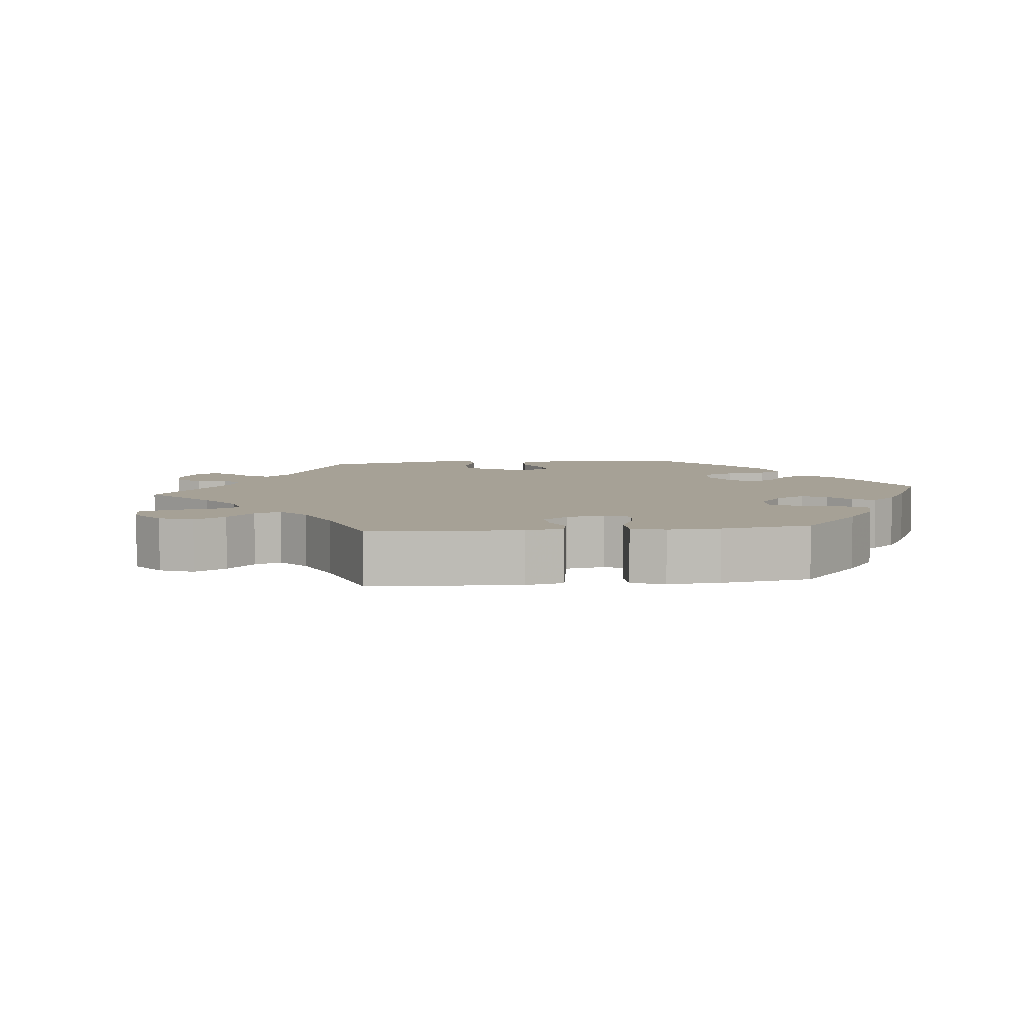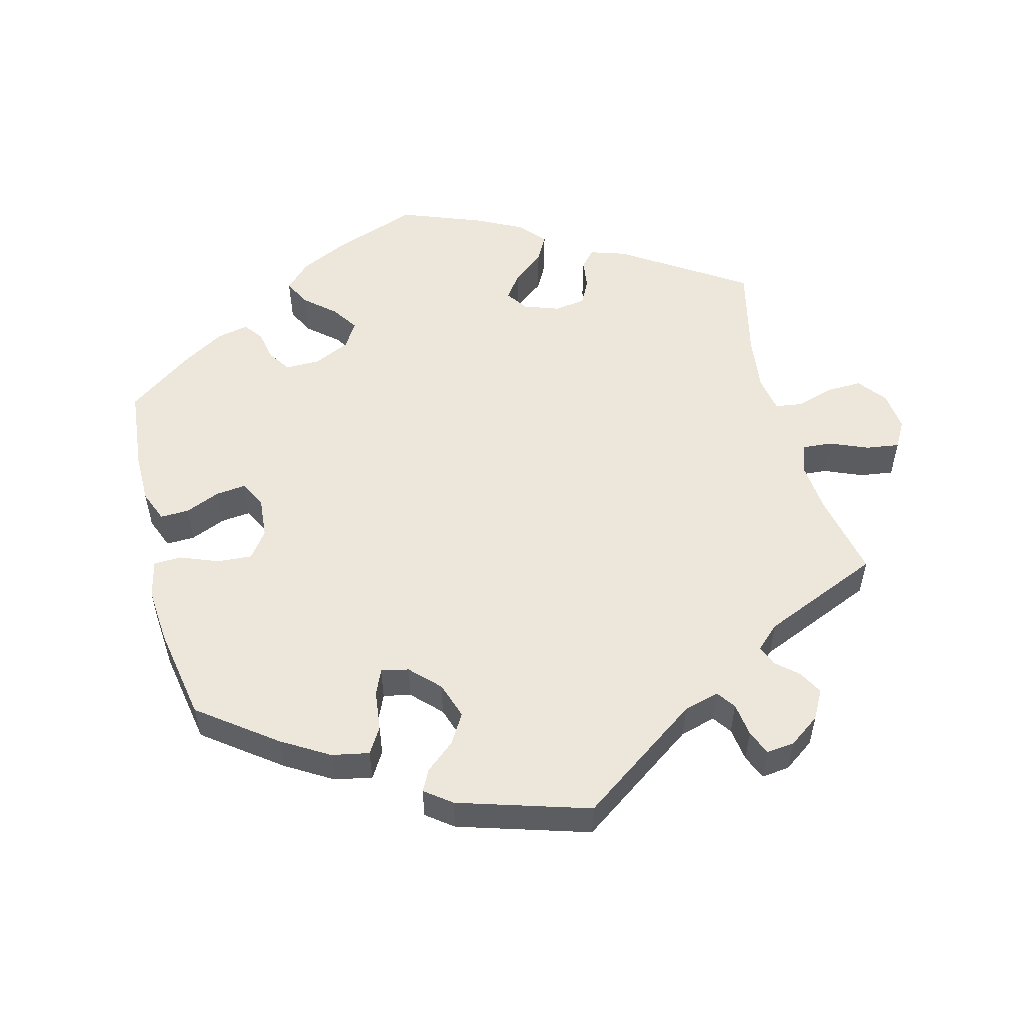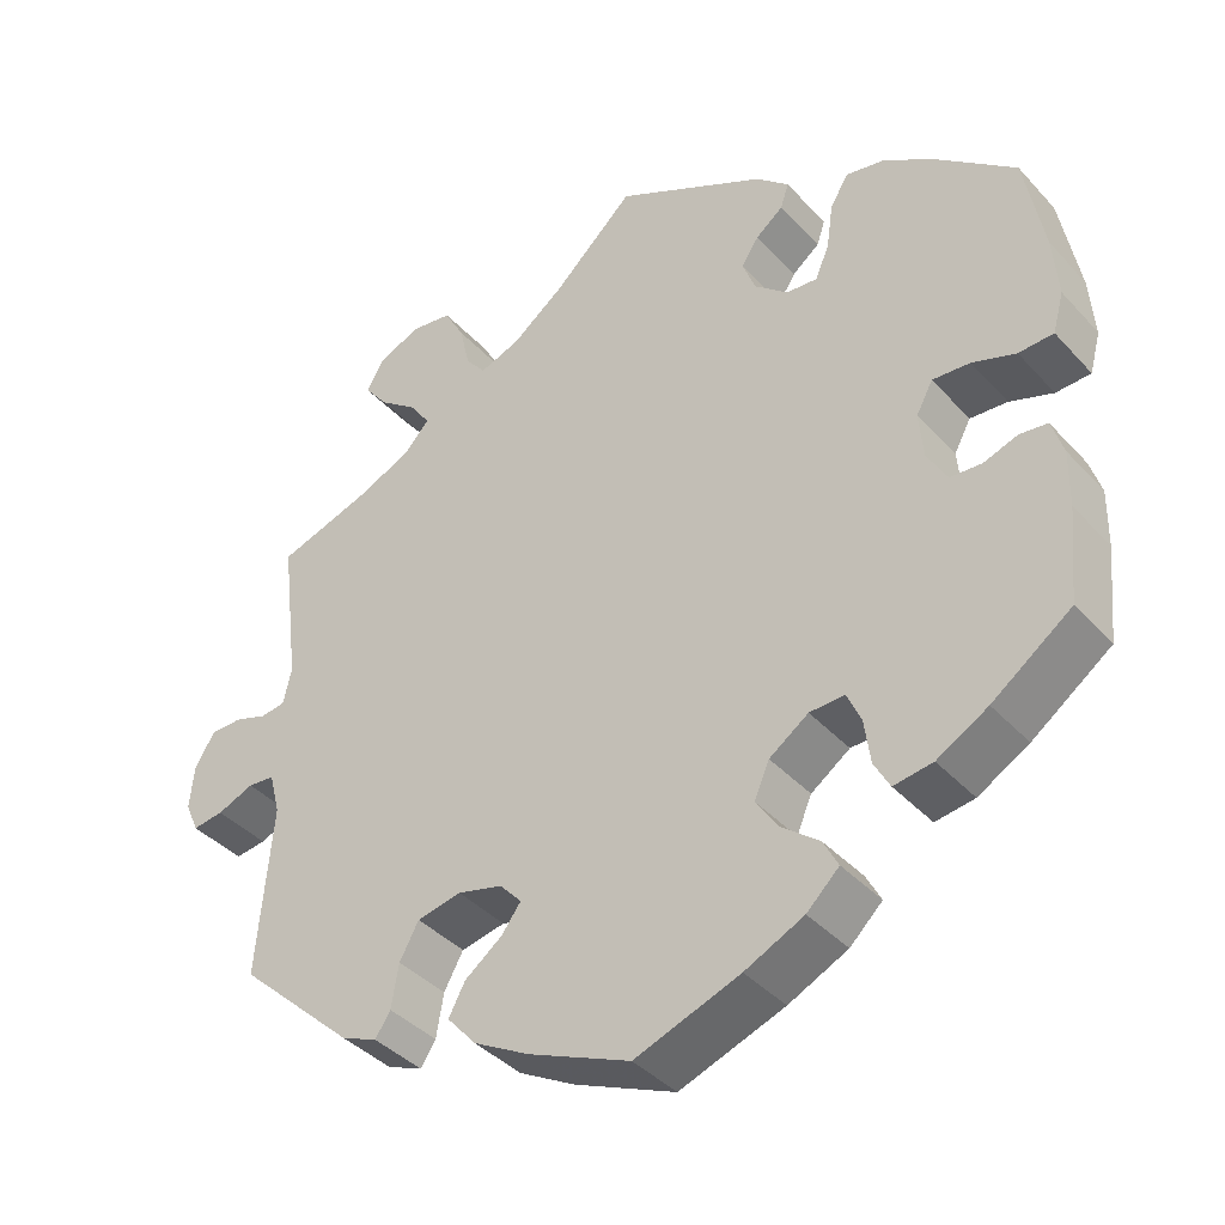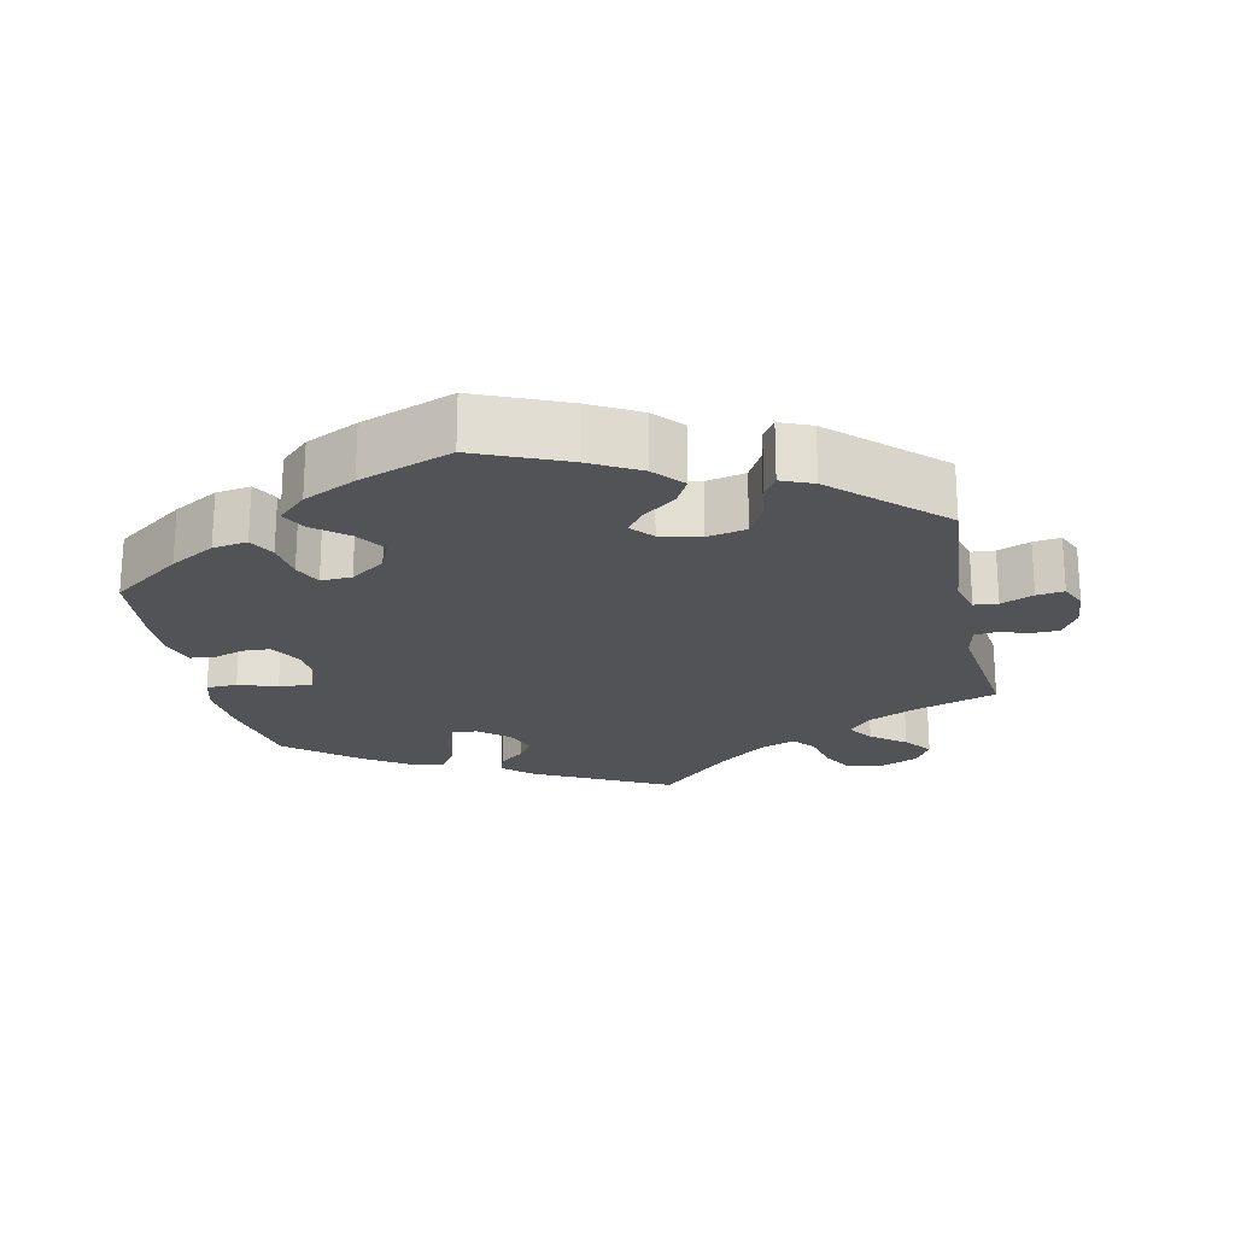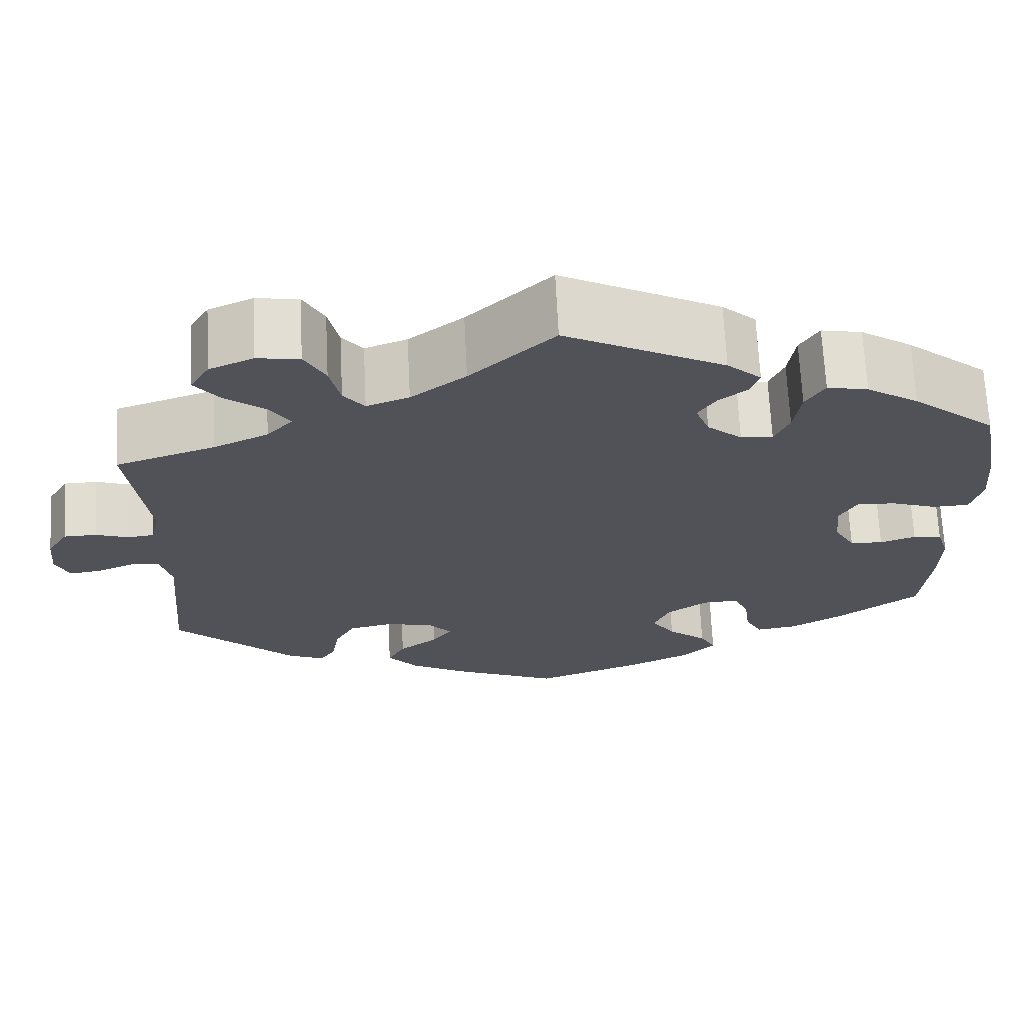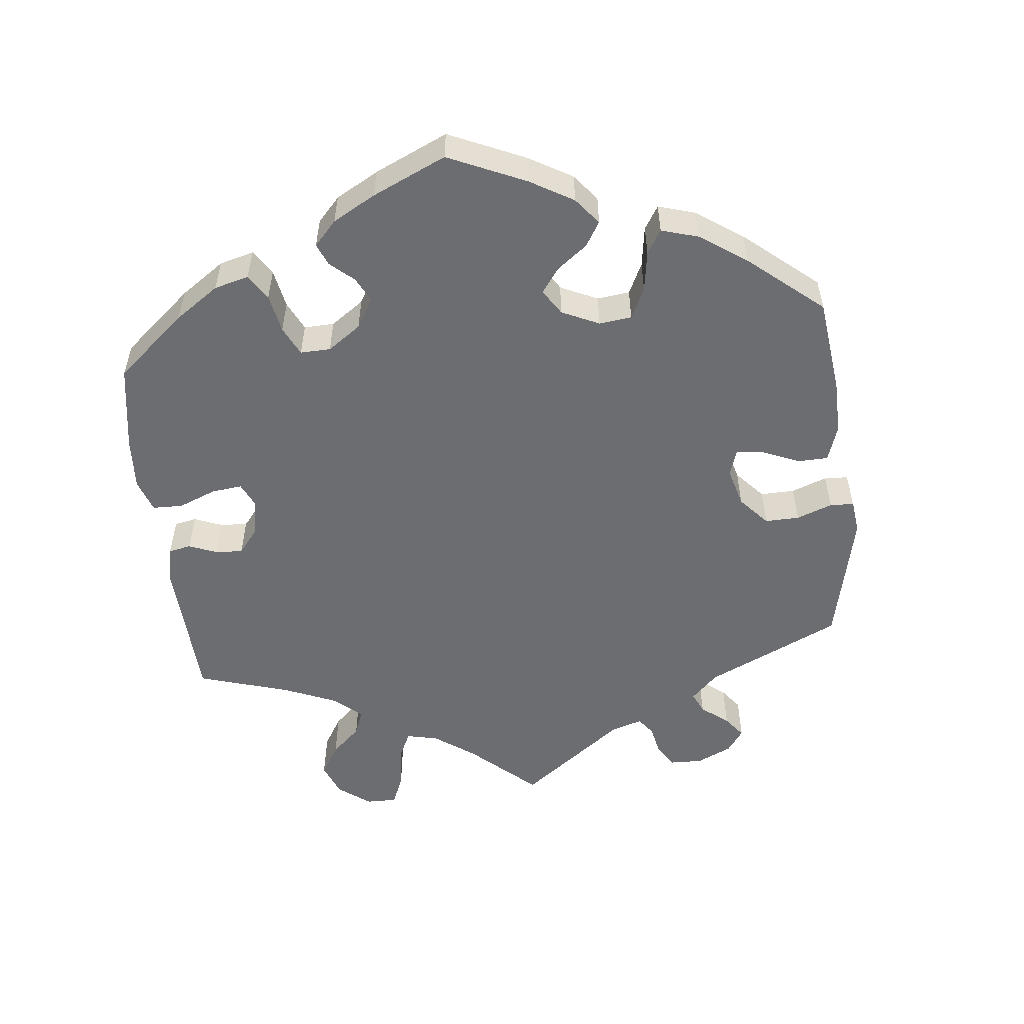
<metadata>
{"format":"obj","ext":"obj","renderer":"f3d","projection":"perspective","resolution":1024,"background":"white","views":[{"elev":6.2,"azim":23.6,"up":"+Y"},{"elev":53.9,"azim":-134.5,"up":"+Y"},{"elev":-39.5,"azim":37.5,"up":"+Z"},{"elev":-21.9,"azim":-167.8,"up":"+Y"},{"elev":68.3,"azim":-2.8,"up":"+Z"},{"elev":-54.0,"azim":126.2,"up":"+Y"}]}
</metadata>
<code>
v -0.121 0.07 -0.526
v -0.188 0.07 -0.489
v -0.223 0.07 -0.449
v -0.203 0.07 -0.412
v -0.158 0.07 -0.378
v -0.135 0.07 -0.347
v -0.161 0.07 -0.318
v -0.215 0.07 -0.304
v -0.268 0.07 -0.315
v -0.291 0.07 -0.357
v -0.3 0.07 -0.409
v -0.318 0.07 -0.437
v -0.361 0.07 -0.419
v -0.501 0.07 -0.289
v -0.483 0.07 -0.084
v -0.496 0.07 -0.034
v -0.528 0.07 -0.031
v -0.572 0.07 -0.049
v -0.609 0.07 -0.054
v -0.625 0.07 -0.018
v -0.62 0.07 0.035
v -0.596 0.07 0.074
v -0.558 0.07 0.075
v -0.519 0.07 0.062
v -0.489 0.07 0.066
v -0.479 0.07 0.11
v -0.501 0.07 0.289
v -0.386 0.07 0.327
v -0.323 0.07 0.356
v -0.293 0.07 0.389
v -0.317 0.07 0.424
v -0.363 0.07 0.459
v -0.392 0.07 0.496
v -0.37 0.07 0.533
v -0.319 0.07 0.555
v -0.27 0.07 0.548
v -0.246 0.07 0.504
v -0.234 0.07 0.451
v -0.21 0.07 0.421
v -0.161 0.07 0.439
v -0.098 0.07 0.487
v -0.001 0.07 0.578
v 0.182 0.07 0.485
v 0.221 0.07 0.45
v 0.211 0.07 0.42
v 0.178 0.07 0.394
v 0.157 0.07 0.362
v 0.173 0.07 0.321
v 0.213 0.07 0.287
v 0.25 0.07 0.284
v 0.267 0.07 0.323
v 0.275 0.07 0.379
v 0.297 0.07 0.415
v 0.344 0.07 0.406
v 0.404 0.07 0.367
v 0.5 0.07 0.289
v 0.523 0.07 0.165
v 0.529 0.07 0.091
v 0.516 0.07 0.043
v 0.474 0.07 0.041
v 0.422 0.07 0.059
v 0.377 0.07 0.062
v 0.357 0.07 0.025
v 0.362 0.07 -0.031
v 0.386 0.07 -0.073
v 0.424 0.07 -0.075
v 0.465 0.07 -0.061
v 0.498 0.07 -0.065
v 0.512 0.07 -0.109
v 0.511 0.07 -0.177
v 0.5 0.07 -0.289
v 0.405 0.07 -0.358
v 0.344 0.07 -0.393
v 0.297 0.07 -0.4
v 0.278 0.07 -0.365
v 0.271 0.07 -0.312
v 0.254 0.07 -0.274
v 0.212 0.07 -0.276
v 0.165 0.07 -0.309
v 0.147 0.07 -0.351
v 0.174 0.07 -0.391
v 0.219 0.07 -0.427
v 0.237 0.07 -0.461
v 0.198 0.07 -0.498
v 0.127 0.07 -0.532
v 0.001 0.07 -0.578
v -0.121 0 -0.526
v -0.188 0 -0.489
v -0.223 0 -0.449
v -0.203 0 -0.412
v -0.158 0 -0.378
v -0.135 0 -0.347
v -0.161 0 -0.318
v -0.215 0 -0.304
v -0.268 0 -0.315
v -0.291 0 -0.357
v -0.3 0 -0.409
v -0.318 0 -0.437
v -0.361 0 -0.419
v -0.501 0 -0.289
v -0.483 0 -0.084
v -0.496 0 -0.034
v -0.528 0 -0.031
v -0.572 0 -0.049
v -0.609 0 -0.054
v -0.625 0 -0.018
v -0.62 0 0.035
v -0.596 0 0.074
v -0.558 0 0.075
v -0.519 0 0.062
v -0.489 0 0.066
v -0.479 0 0.11
v -0.501 0 0.289
v -0.386 0 0.327
v -0.323 0 0.356
v -0.293 0 0.389
v -0.317 0 0.424
v -0.363 0 0.459
v -0.392 0 0.496
v -0.37 0 0.533
v -0.319 0 0.555
v -0.27 0 0.548
v -0.246 0 0.504
v -0.234 0 0.451
v -0.21 0 0.421
v -0.161 0 0.439
v -0.098 0 0.487
v -0.001 0 0.578
v 0.182 0 0.485
v 0.221 0 0.45
v 0.211 0 0.42
v 0.178 0 0.394
v 0.157 0 0.362
v 0.173 0 0.321
v 0.213 0 0.287
v 0.25 0 0.284
v 0.267 0 0.323
v 0.275 0 0.379
v 0.297 0 0.415
v 0.344 0 0.406
v 0.404 0 0.367
v 0.5 0 0.289
v 0.523 0 0.165
v 0.529 0 0.091
v 0.516 0 0.043
v 0.474 0 0.041
v 0.422 0 0.059
v 0.377 0 0.062
v 0.357 0 0.025
v 0.362 0 -0.031
v 0.386 0 -0.073
v 0.424 0 -0.075
v 0.465 0 -0.061
v 0.498 0 -0.065
v 0.512 0 -0.109
v 0.511 0 -0.177
v 0.5 0 -0.289
v 0.405 0 -0.358
v 0.344 0 -0.393
v 0.297 0 -0.4
v 0.278 0 -0.365
v 0.271 0 -0.312
v 0.254 0 -0.274
v 0.212 0 -0.276
v 0.165 0 -0.309
v 0.147 0 -0.351
v 0.174 0 -0.391
v 0.219 0 -0.427
v 0.237 0 -0.461
v 0.198 0 -0.498
v 0.127 0 -0.532
v 0.001 0 -0.578
f 81 82 83 84
f 80 81 84 85
f 73 74 75 76
f 73 76 77
f 72 73 77
f 71 72 77
f 70 71 77
f 69 70 77 78
f 66 67 68 69
f 65 66 69 78
f 58 59 60 61
f 58 61 62
f 57 58 62
f 56 57 62
f 55 56 62
f 54 55 62 63
f 51 52 53 54
f 50 51 54 63
f 43 44 45 46
f 41 42 43 46
f 40 41 46 47
f 39 40 47 48
f 35 36 37 38
f 34 35 38 39
f 31 32 33 34
f 30 31 34 39
f 26 27 28
f 25 26 28 29
f 21 22 23 24
f 21 24 25
f 20 21 25
f 17 18 19 20
f 16 17 20 25
f 15 16 25 29
f 10 11 12 13
f 9 10 13 14
f 8 9 14 15
f 2 3 4 5
f 2 5 6
f 1 2 6
f 80 85 86 1
f 64 65 78 79
f 50 63 64 79
f 49 50 79 80
f 7 8 15 29
f 6 7 29 30
f 49 80 1 6
f 39 48 49
f 6 30 39 49
f 170 169 168 167
f 171 170 167 166
f 162 161 160 159
f 163 162 159
f 163 159 158
f 163 158 157
f 163 157 156
f 164 163 156 155
f 155 154 153 152
f 164 155 152 151
f 147 146 145 144
f 148 147 144
f 148 144 143
f 148 143 142
f 148 142 141
f 149 148 141 140
f 140 139 138 137
f 149 140 137 136
f 132 131 130 129
f 132 129 128 127
f 133 132 127 126
f 134 133 126 125
f 124 123 122 121
f 125 124 121 120
f 120 119 118 117
f 125 120 117 116
f 114 113 112
f 115 114 112 111
f 110 109 108 107
f 111 110 107
f 111 107 106
f 106 105 104 103
f 111 106 103 102
f 115 111 102 101
f 99 98 97 96
f 100 99 96 95
f 101 100 95 94
f 91 90 89 88
f 92 91 88
f 92 88 87
f 87 172 171 166
f 165 164 151 150
f 165 150 149 136
f 166 165 136 135
f 115 101 94 93
f 116 115 93 92
f 92 87 166 135
f 135 134 125
f 135 125 116 92
f 1 87 88 2
f 2 88 89 3
f 3 89 90 4
f 4 90 91 5
f 5 91 92 6
f 6 92 93 7
f 7 93 94 8
f 8 94 95 9
f 9 95 96 10
f 10 96 97 11
f 11 97 98 12
f 12 98 99 13
f 13 99 100 14
f 14 100 101 15
f 15 101 102 16
f 16 102 103 17
f 17 103 104 18
f 18 104 105 19
f 19 105 106 20
f 20 106 107 21
f 21 107 108 22
f 22 108 109 23
f 23 109 110 24
f 24 110 111 25
f 25 111 112 26
f 26 112 113 27
f 27 113 114 28
f 28 114 115 29
f 29 115 116 30
f 30 116 117 31
f 31 117 118 32
f 32 118 119 33
f 33 119 120 34
f 34 120 121 35
f 35 121 122 36
f 36 122 123 37
f 37 123 124 38
f 38 124 125 39
f 39 125 126 40
f 40 126 127 41
f 41 127 128 42
f 42 128 129 43
f 43 129 130 44
f 44 130 131 45
f 45 131 132 46
f 46 132 133 47
f 47 133 134 48
f 48 134 135 49
f 49 135 136 50
f 50 136 137 51
f 51 137 138 52
f 52 138 139 53
f 53 139 140 54
f 54 140 141 55
f 55 141 142 56
f 56 142 143 57
f 57 143 144 58
f 58 144 145 59
f 59 145 146 60
f 60 146 147 61
f 61 147 148 62
f 62 148 149 63
f 63 149 150 64
f 64 150 151 65
f 65 151 152 66
f 66 152 153 67
f 67 153 154 68
f 68 154 155 69
f 69 155 156 70
f 70 156 157 71
f 71 157 158 72
f 72 158 159 73
f 73 159 160 74
f 74 160 161 75
f 75 161 162 76
f 76 162 163 77
f 77 163 164 78
f 78 164 165 79
f 79 165 166 80
f 80 166 167 81
f 81 167 168 82
f 82 168 169 83
f 83 169 170 84
f 84 170 171 85
f 85 171 172 86
f 86 172 87 1

</code>
